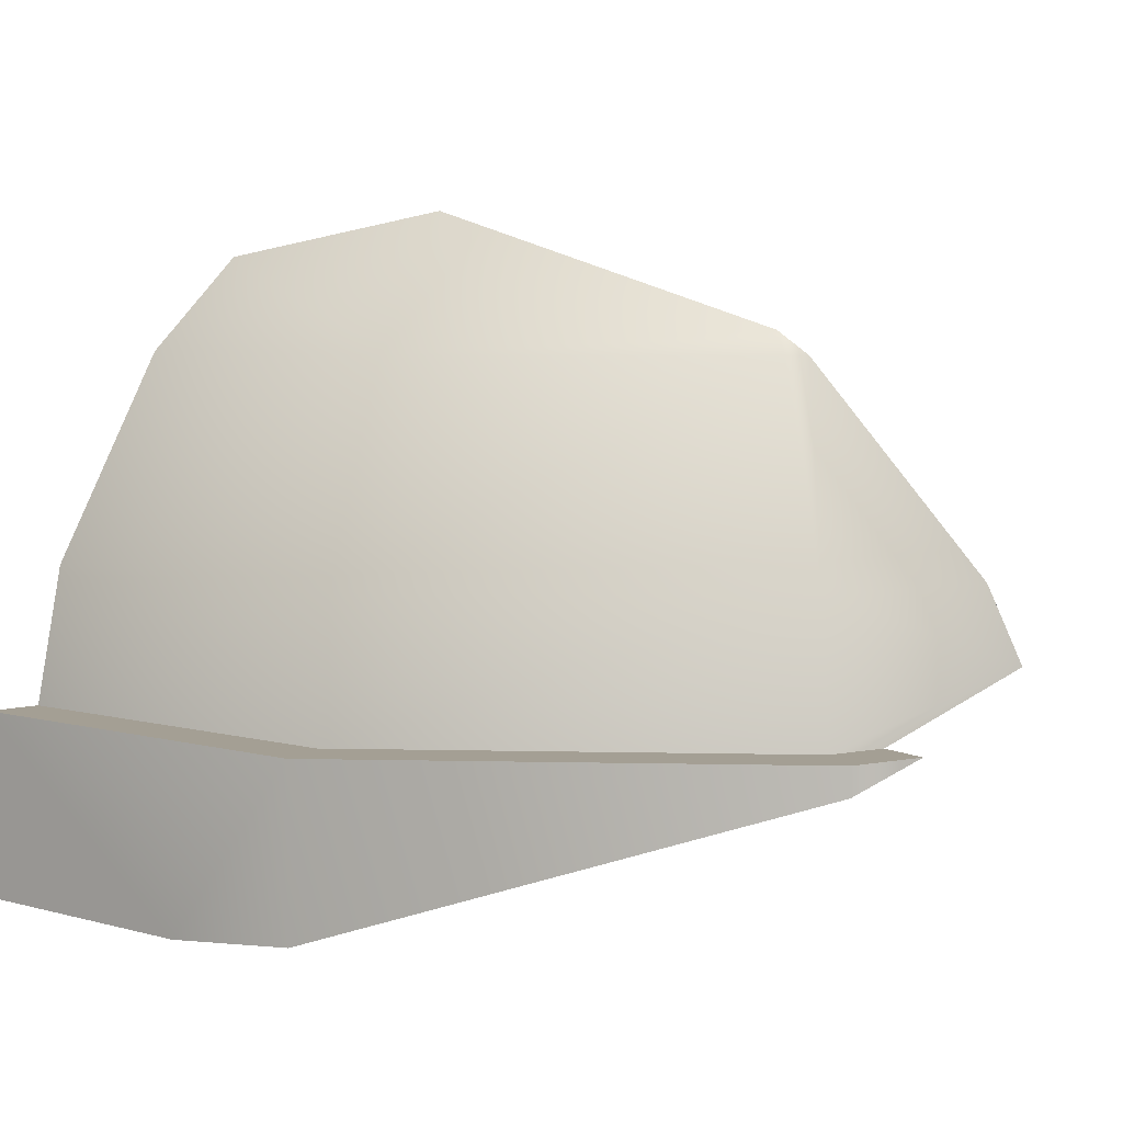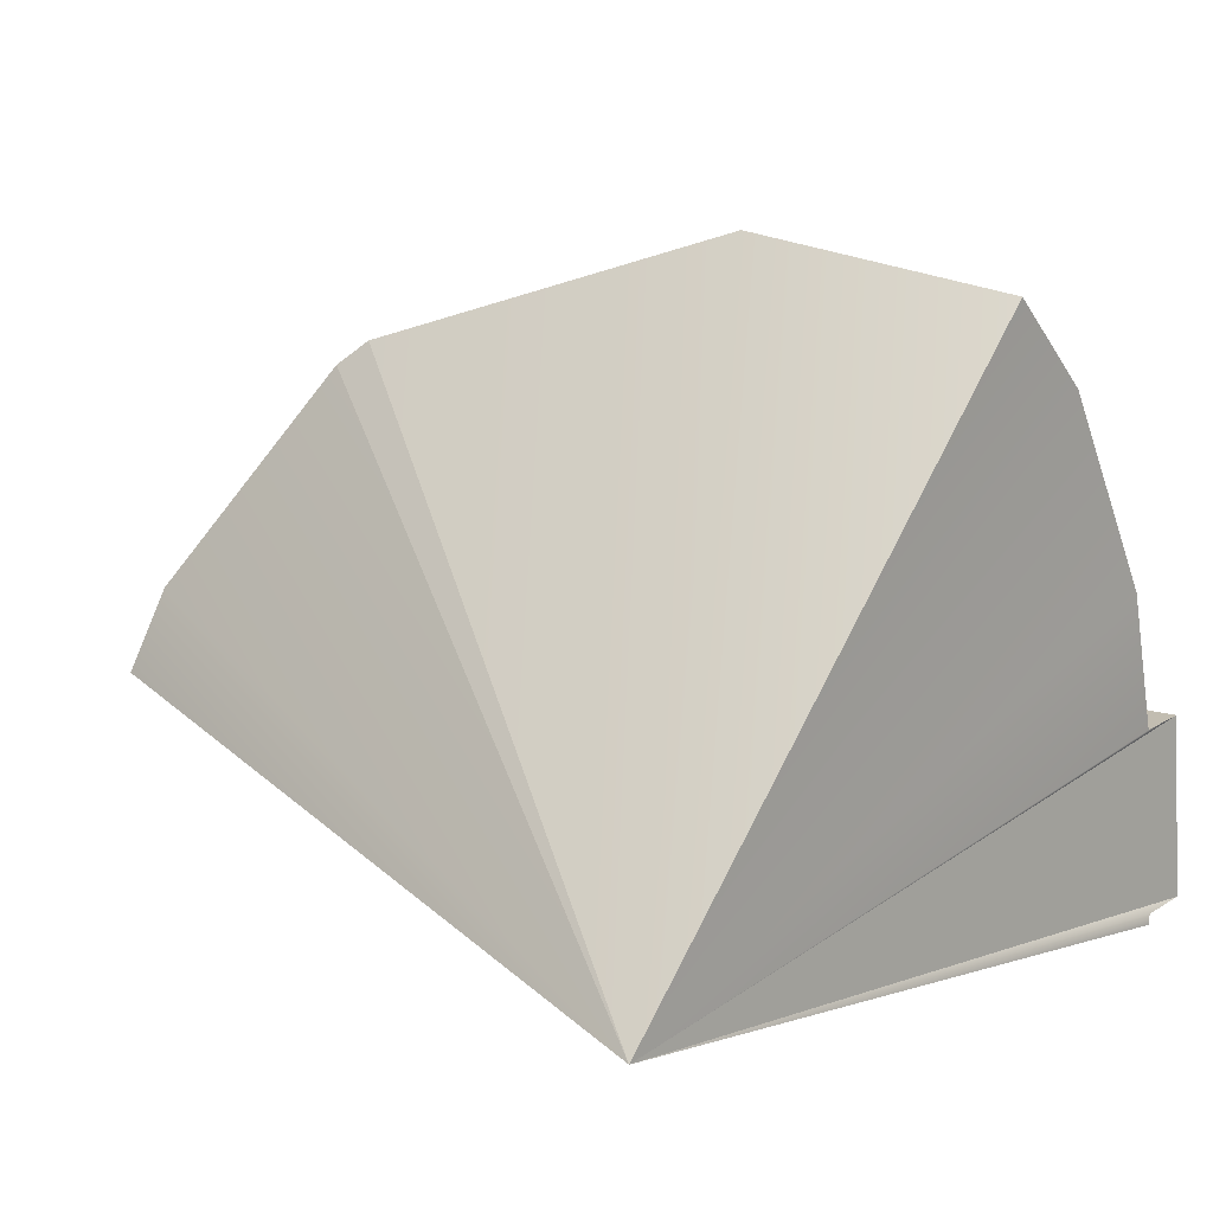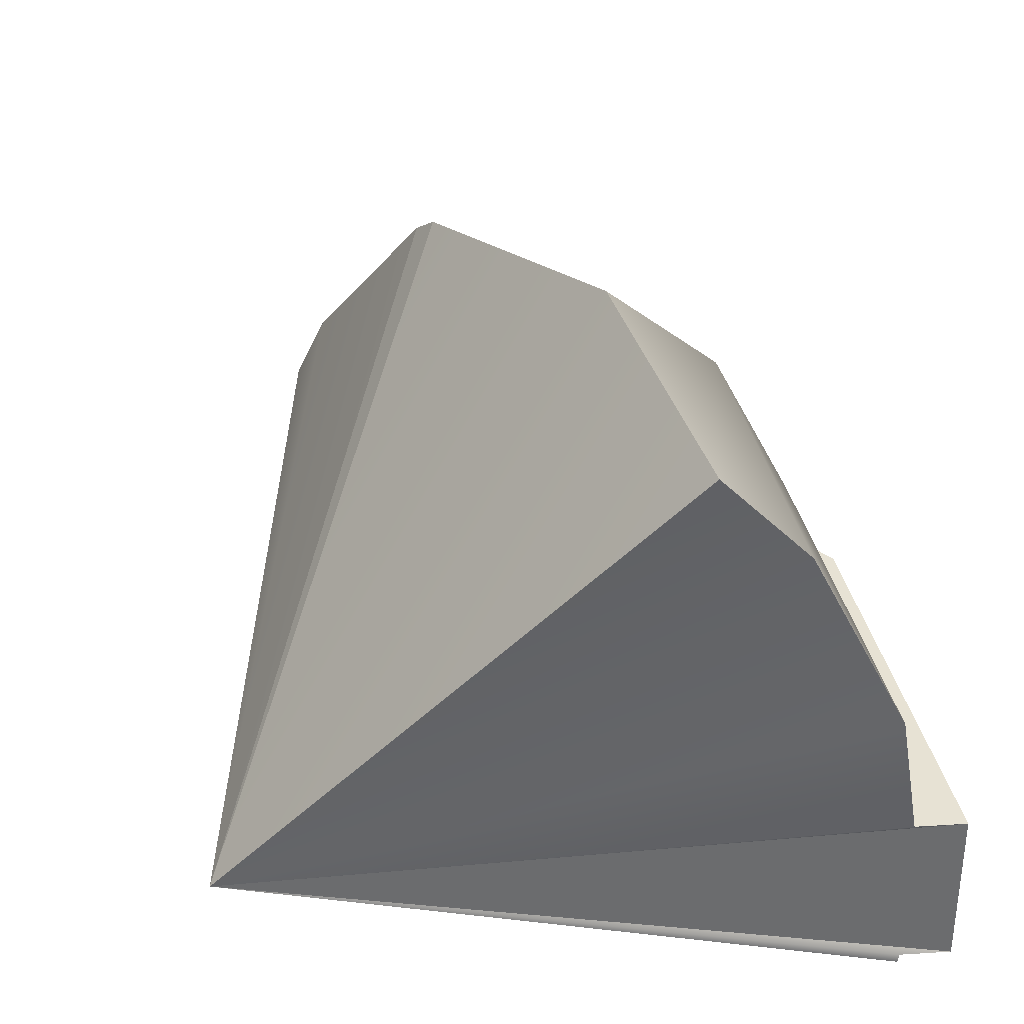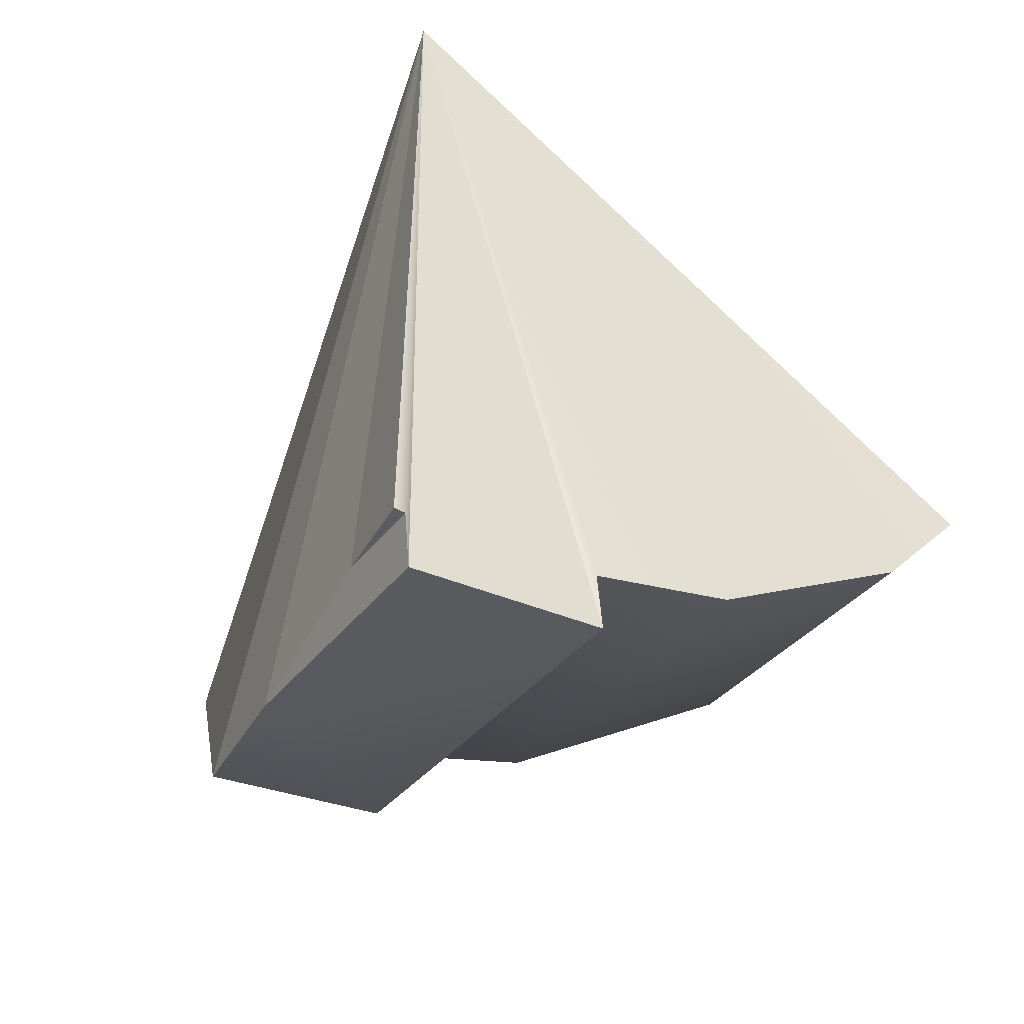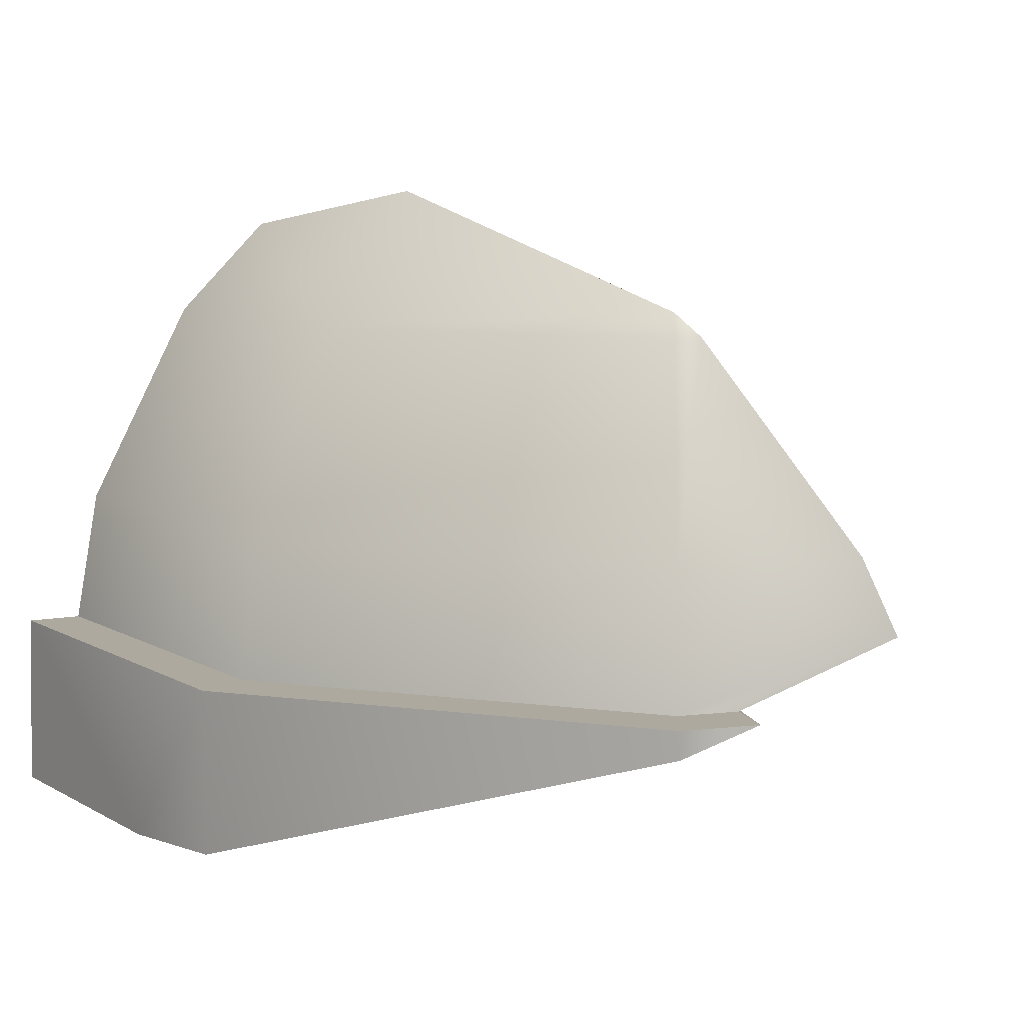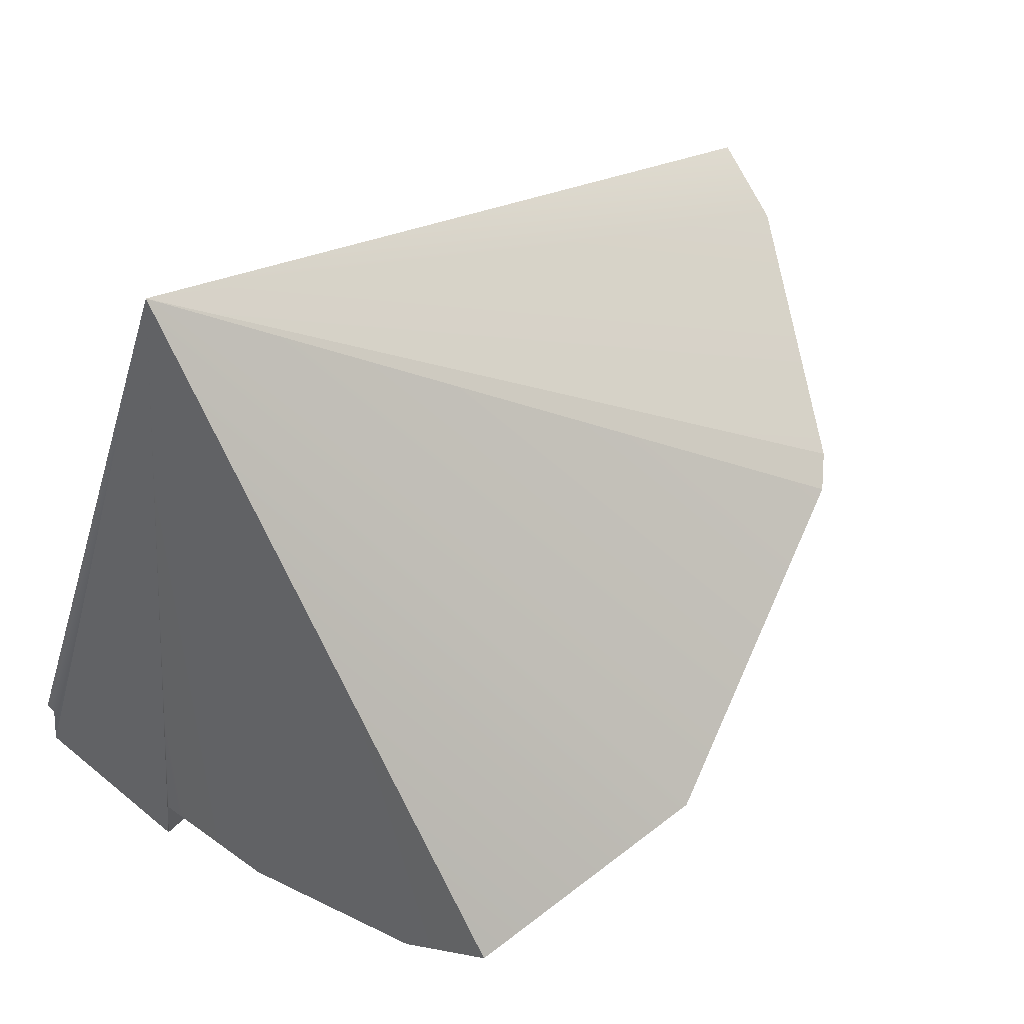
<metadata>
{"format":"obj","ext":"obj","renderer":"f3d","projection":"perspective","resolution":1024,"background":"white","views":[{"elev":5.6,"azim":-139.8,"up":"+Y"},{"elev":16.9,"azim":30.3,"up":"+Y"},{"elev":40.0,"azim":76.9,"up":"+Y"},{"elev":-31.5,"azim":60.9,"up":"+Z"},{"elev":9.1,"azim":-124.8,"up":"+Y"},{"elev":57.6,"azim":134.4,"up":"+Z"}]}
</metadata>
<code>
g Shard6
v 1.03 -0.8143 -0.796
v 0.7811 -0.8143 -0.796
v 1.031 -0.8403 -0.7921
v -0.01069 -0.7728 -0.9303
v 0.5938 -0.5855 0.9303
v 0.3687 -0.8143 -0.9303
v -0.9888 -0.4268 -0.2196
v 0.5938 -0.5855 0.9303
v -0.01069 -0.7728 -0.9303
v -1.05 -0.3567 -0.03095
v 0.5938 -0.5855 0.9303
v -0.9888 -0.4268 -0.2196
v 0.7811 -0.8143 -0.796
v 0.5938 -0.5855 0.9303
v 1.031 -0.8403 -0.7921
v -1.031 -0.2086 0.4159
v 0.5938 -0.5855 0.9303
v -0.9225 -0.3567 0.01059
v 0.3687 -0.8143 -0.9303
v 0.5938 -0.5855 0.9303
v 0.7811 -0.8143 -0.796
v -0.9225 -0.3567 0.01059
v 0.5938 -0.5855 0.9303
v -1.05 -0.3567 -0.03095
v 1.05 -0.8143 -0.9303
v 0.5938 -0.5855 0.9303
v 1.021 -0.3567 -0.9303
v 1.021 -0.3567 -0.9303
v 0.5938 -0.5855 0.9303
v 1 -0.3567 -0.796
v -0.5716 0.56 0.08356
v 0.5938 -0.5855 0.9303
v -0.6392 0.5027 0.1154
v -0.9888 -0.3567 -0.2196
v -1.05 -0.3567 -0.03095
v -0.9888 -0.4268 -0.2196
v -0.01069 -0.3567 -0.9303
v -0.01069 -0.7728 -0.9303
v 0.3687 -0.8143 -0.9303
v 1.021 -0.3567 -0.9303
v 1.05 -0.8143 -0.9303
v -1.031 -0.2086 0.4159
v -0.9225 -0.3567 0.01059
v -0.8746 -0.3567 -0.1367
v -0.8307 -0.0134 -0.1047
v -0.9767 -0.0134 0.3448
v -0.6392 0.5027 0.1154
v 0.03293 -0.3567 -0.796
v -0.6179 0.5027 0.04988
v -0.5716 0.56 0.08356
v 0.04973 -0.0134 -0.7443
v 0.131 0.5027 -0.4942
v 0.2353 0.8403 -0.1731
v 0.8501 0.7367 -0.2717
v 0.899 0.5027 -0.4942
v 0.9703 -0.0134 -0.7443
v 1 -0.3567 -0.796
v 0.03293 -0.3567 -0.796
v 1.021 -0.3567 -0.9303
v 1 -0.3567 -0.796
v -0.01069 -0.3567 -0.9303
v -0.8746 -0.3567 -0.1367
v -0.9888 -0.3567 -0.2196
v -1.05 -0.3567 -0.03095
v -0.9225 -0.3567 0.01059
v 1.05 -0.8143 -0.9303
v 0.3687 -0.8143 -0.9303
v 0.7811 -0.8143 -0.796
v 1.03 -0.8143 -0.796
v 0.899 0.5027 -0.4942
v 0.5938 -0.5855 0.9303
v 0.8501 0.7367 -0.2717
v 0.9703 -0.0134 -0.7443
v 1 -0.3567 -0.796
v 1.03 -0.8143 -0.796
v 0.5938 -0.5855 0.9303
v 1.05 -0.8143 -0.9303
v 1.031 -0.8403 -0.7921
v -0.6392 0.5027 0.1154
v 0.5938 -0.5855 0.9303
v -0.9767 -0.0134 0.3448
v -1.031 -0.2086 0.4159
v 0.8501 0.7367 -0.2717
v 0.5938 -0.5855 0.9303
v 0.2353 0.8403 -0.1731
v -0.5716 0.56 0.08356
g Shard6_0
f 3 2 1
f 6 5 4
f 9 8 7
f 12 11 10
f 15 14 13
f 18 17 16
f 21 20 19
f 24 23 22
f 27 26 25
f 30 29 28
f 33 32 31
f 36 35 34
f 36 34 37
f 38 36 37
f 39 38 37
f 39 37 40
f 40 41 39
f 44 43 42
f 42 45 44
f 42 46 45
f 46 47 45
f 44 45 48
f 47 49 45
f 47 50 49
f 45 51 48
f 45 49 51
f 49 50 52
f 49 52 51
f 50 53 52
f 52 53 54
f 55 52 54
f 51 52 55
f 56 51 55
f 48 51 56
f 57 48 56
f 60 59 58
f 59 61 58
f 58 61 62
f 61 63 62
f 62 63 64
f 65 62 64
f 68 67 66
f 69 68 66
f 72 71 70
f 70 71 73
f 73 71 74
f 77 76 75
f 75 76 78
f 81 80 79
f 82 80 81
f 85 84 83
f 86 84 85

</code>
